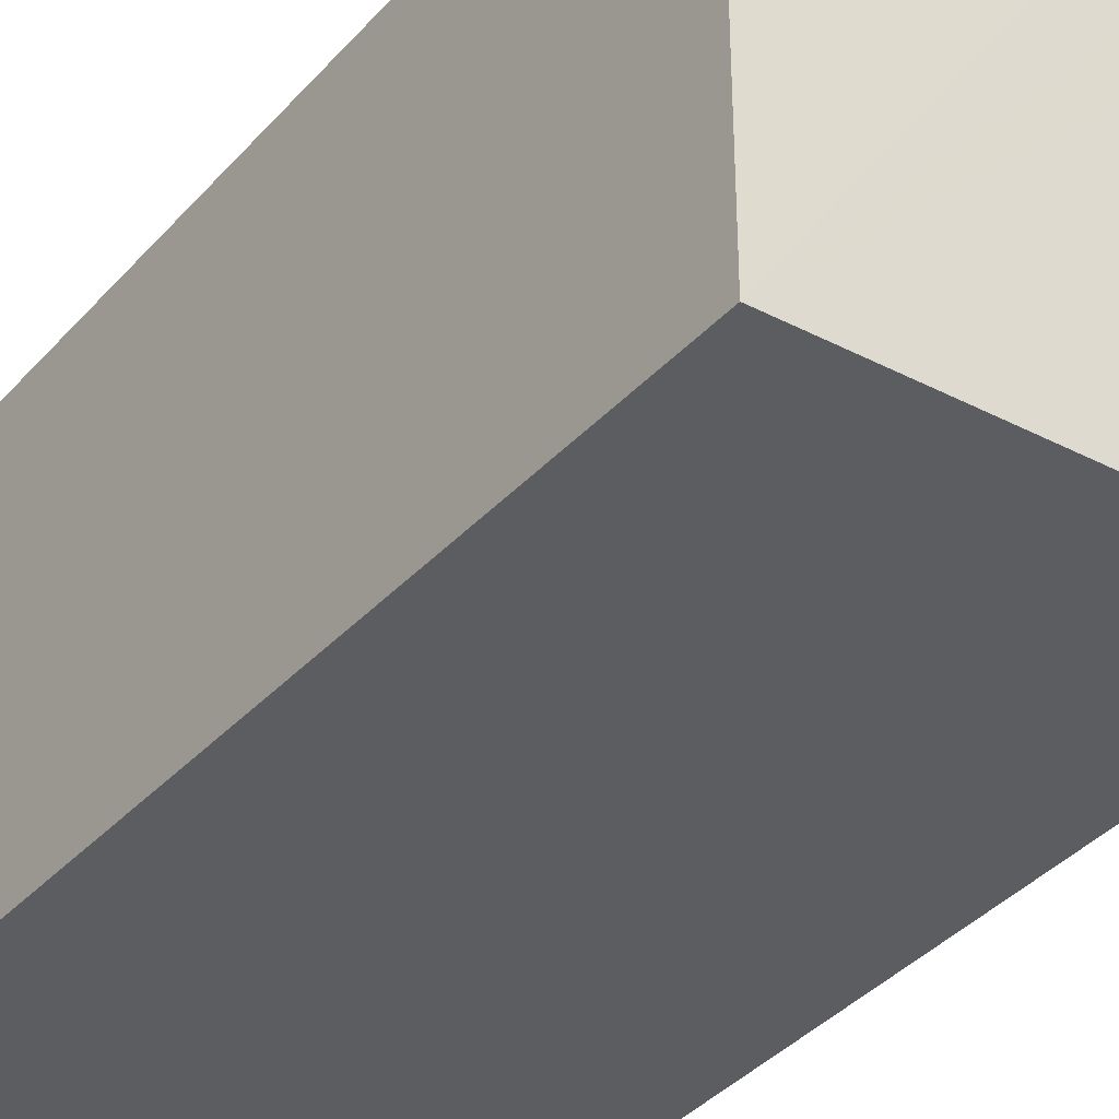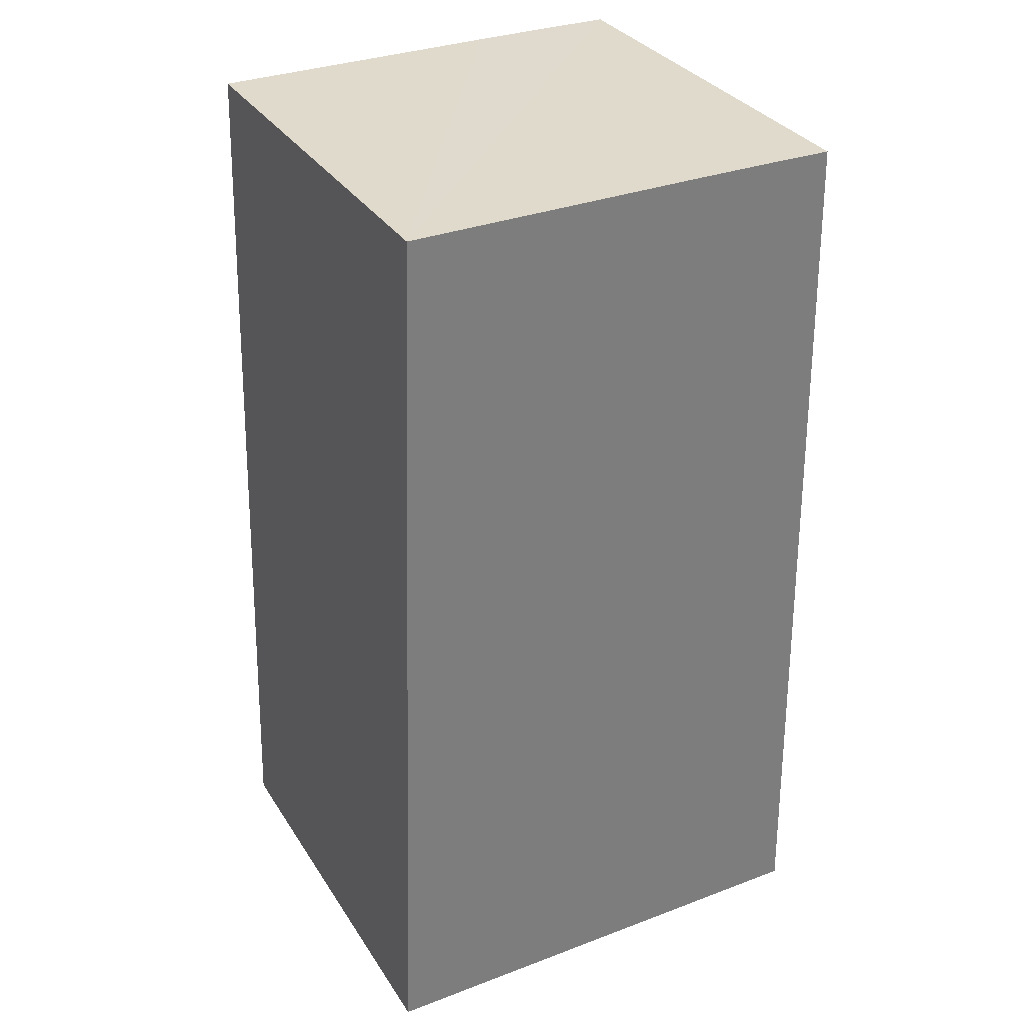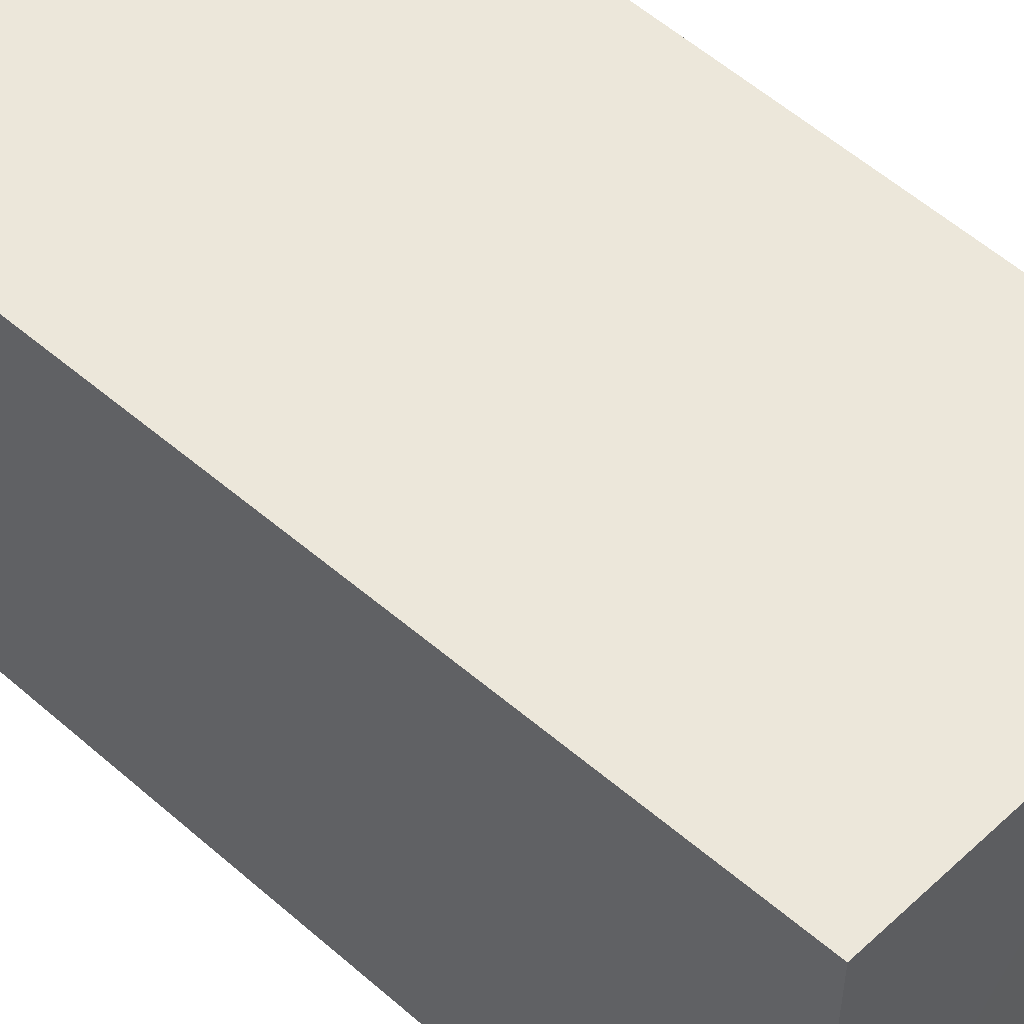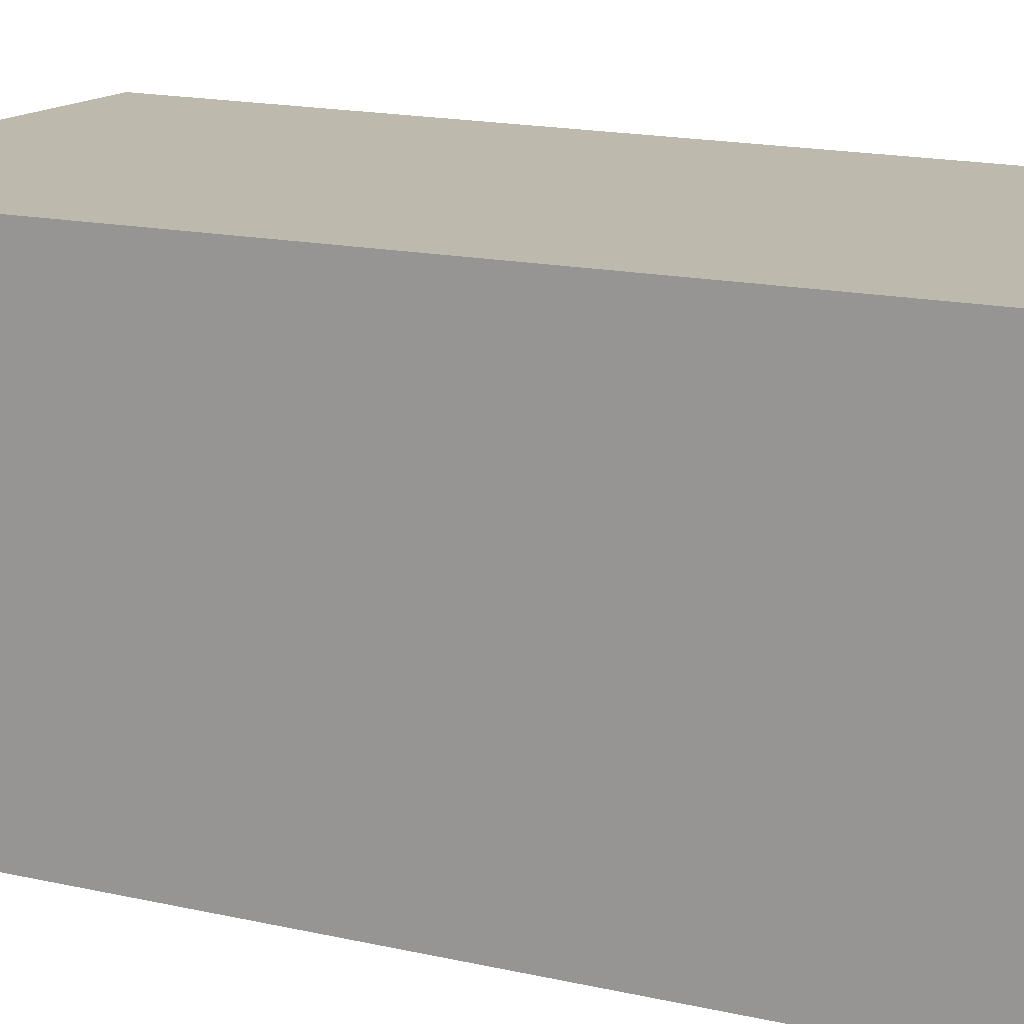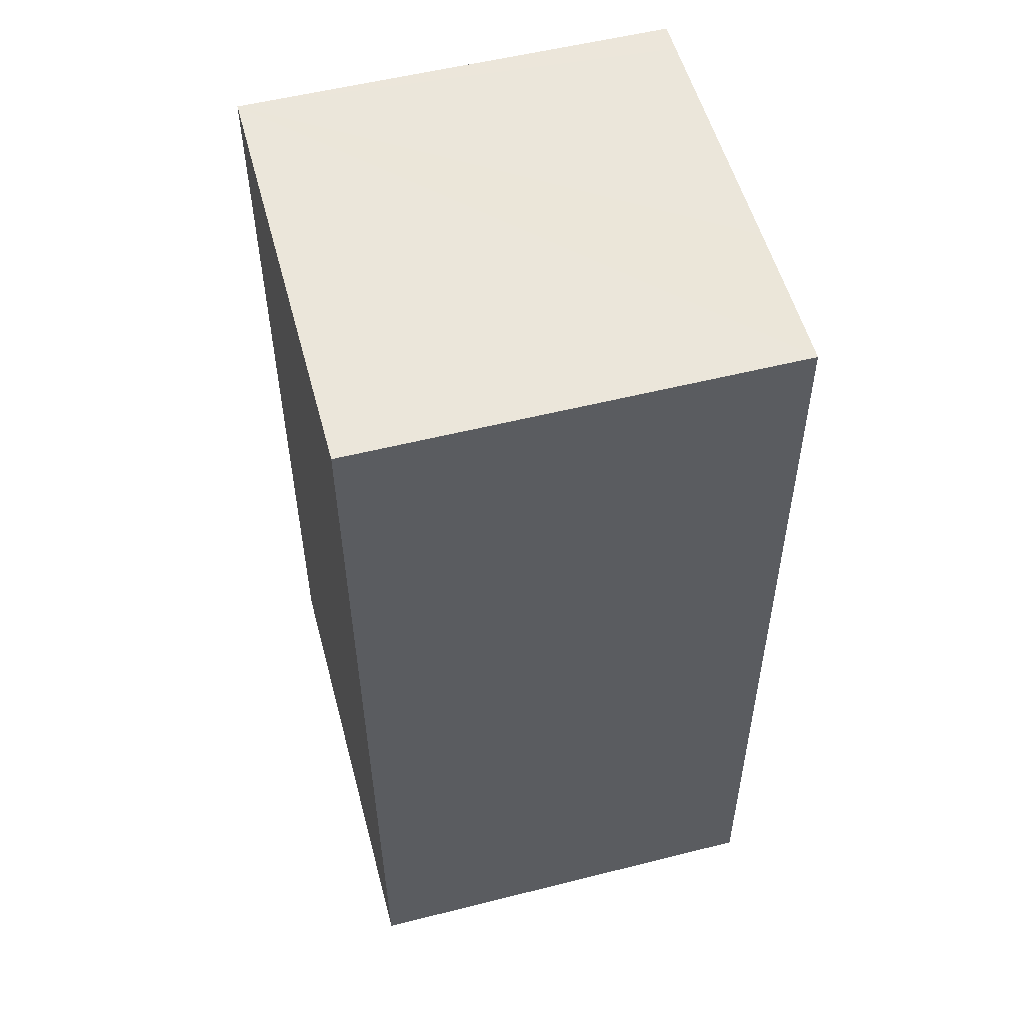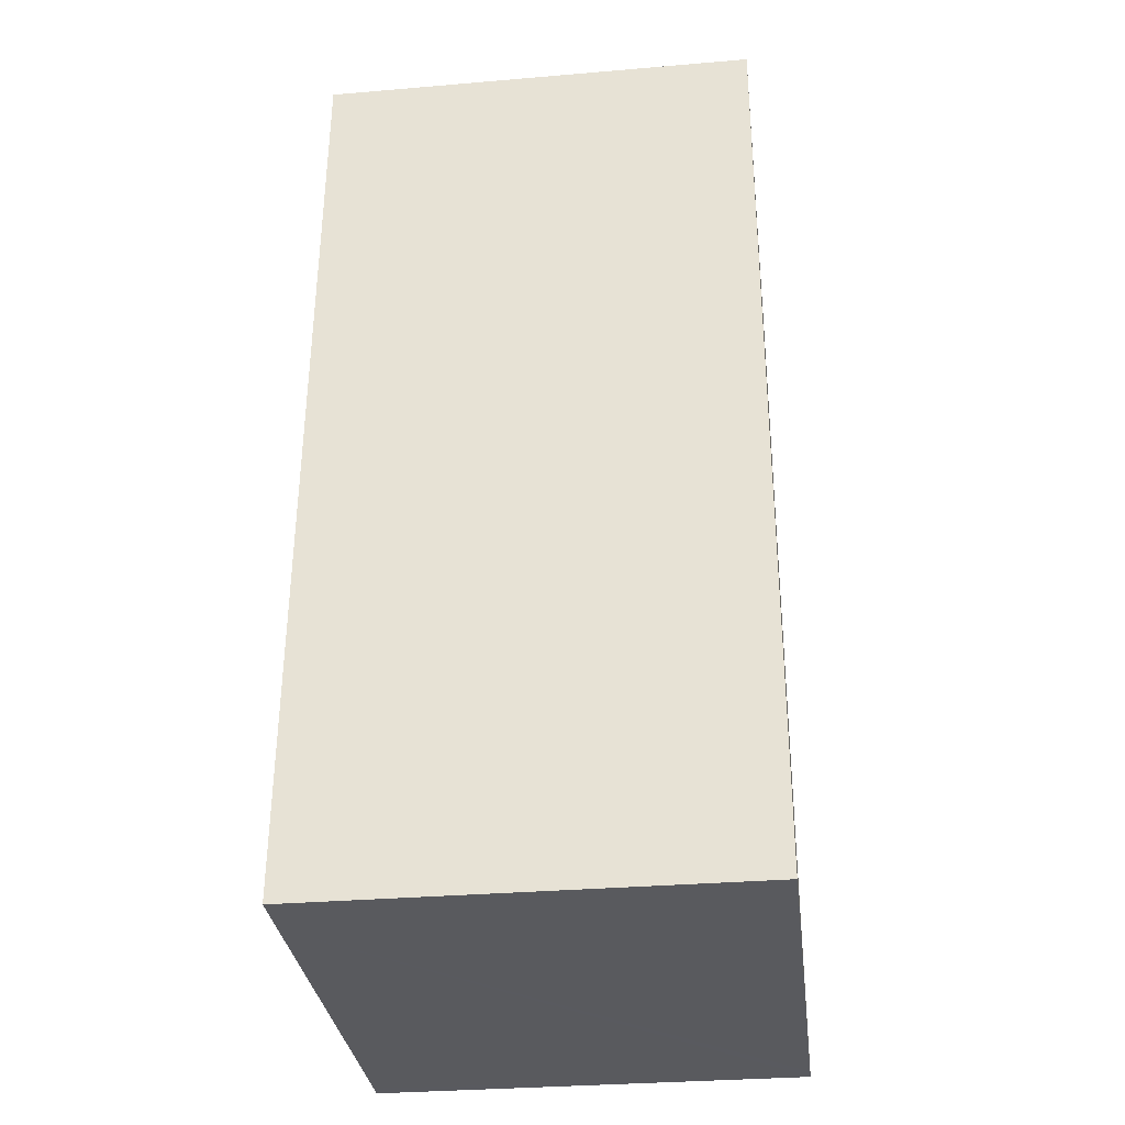
<metadata>
{"format":"obj","ext":"obj","renderer":"f3d","projection":"perspective","resolution":1024,"background":"white","views":[{"elev":-35.7,"azim":-34.3,"up":"+Y"},{"elev":32.5,"azim":-27.6,"up":"+Z"},{"elev":50.6,"azim":-44.9,"up":"+Y"},{"elev":15.2,"azim":-62.3,"up":"+Y"},{"elev":54.7,"azim":75.1,"up":"+Z"},{"elev":-31.9,"azim":-83.2,"up":"+Z"}]}
</metadata>
<code>
v  6.137 5.652 0.009
v  6.258 5.652 4.055
v  6.342 5.652 0.009
v  6.093 5.652 12.04
v  0.682 5.652 0.001
v  5.202 5.652 12.05
v  4.149 5.652 12.05
v  0.757 5.652 12.05
v  0.362 5.652 12.05
v  0 5.652 3.461e-16
v  6.093 -7.373e-16 12.04
v  6.258 -2.483e-16 4.055
v  6.342 -5.511e-19 0.009
v  6.137 -5.511e-19 0.009
v  0.682 -6.123e-20 0.001
v  0 0 0
v  0.362 -7.376e-16 12.05
v  0.757 -7.377e-16 12.05
v  4.149 -7.38e-16 12.05
v  5.202 -7.379e-16 12.05
g defaultobject
f 1 2 3
f 2 1 4
f 4 1 5
f 4 5 6
f 6 5 7
f 7 5 8
f 8 5 9
f 9 5 10
f 11 2 4
f 2 11 12
f 2 12 3
f 3 12 13
f 13 1 3
f 1 13 5
f 5 13 14
f 5 14 10
f 10 14 15
f 10 15 16
f 16 9 10
f 9 16 17
f 17 8 9
f 8 17 7
f 7 17 6
f 6 17 4
f 4 17 11
f 11 17 18
f 11 18 19
f 11 19 20
f 12 14 13
f 14 12 15
f 15 12 16
f 16 12 17
f 17 12 11
f 17 11 20
f 17 20 19
f 17 19 18

</code>
